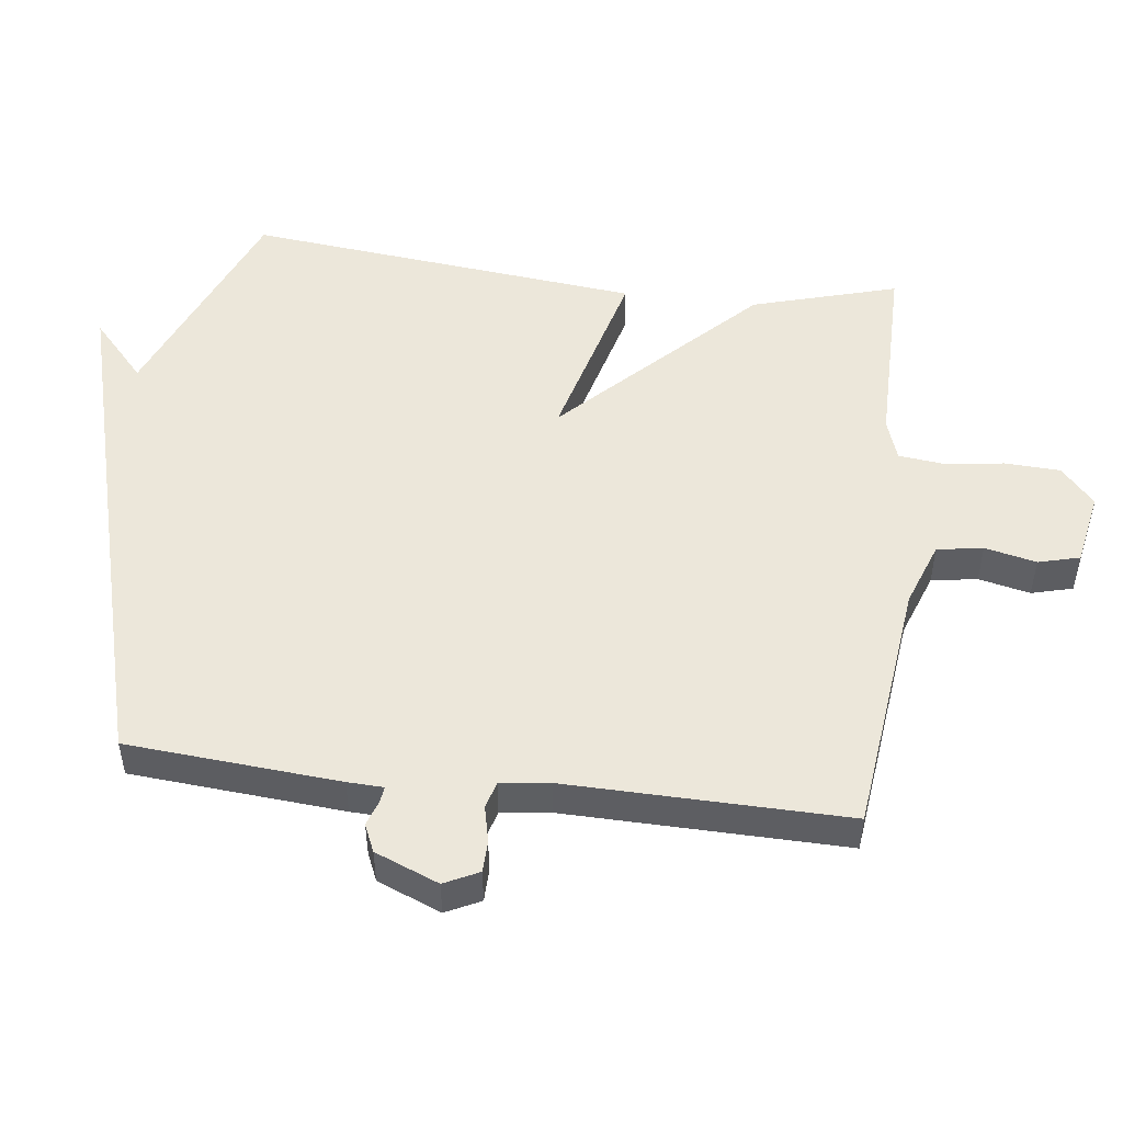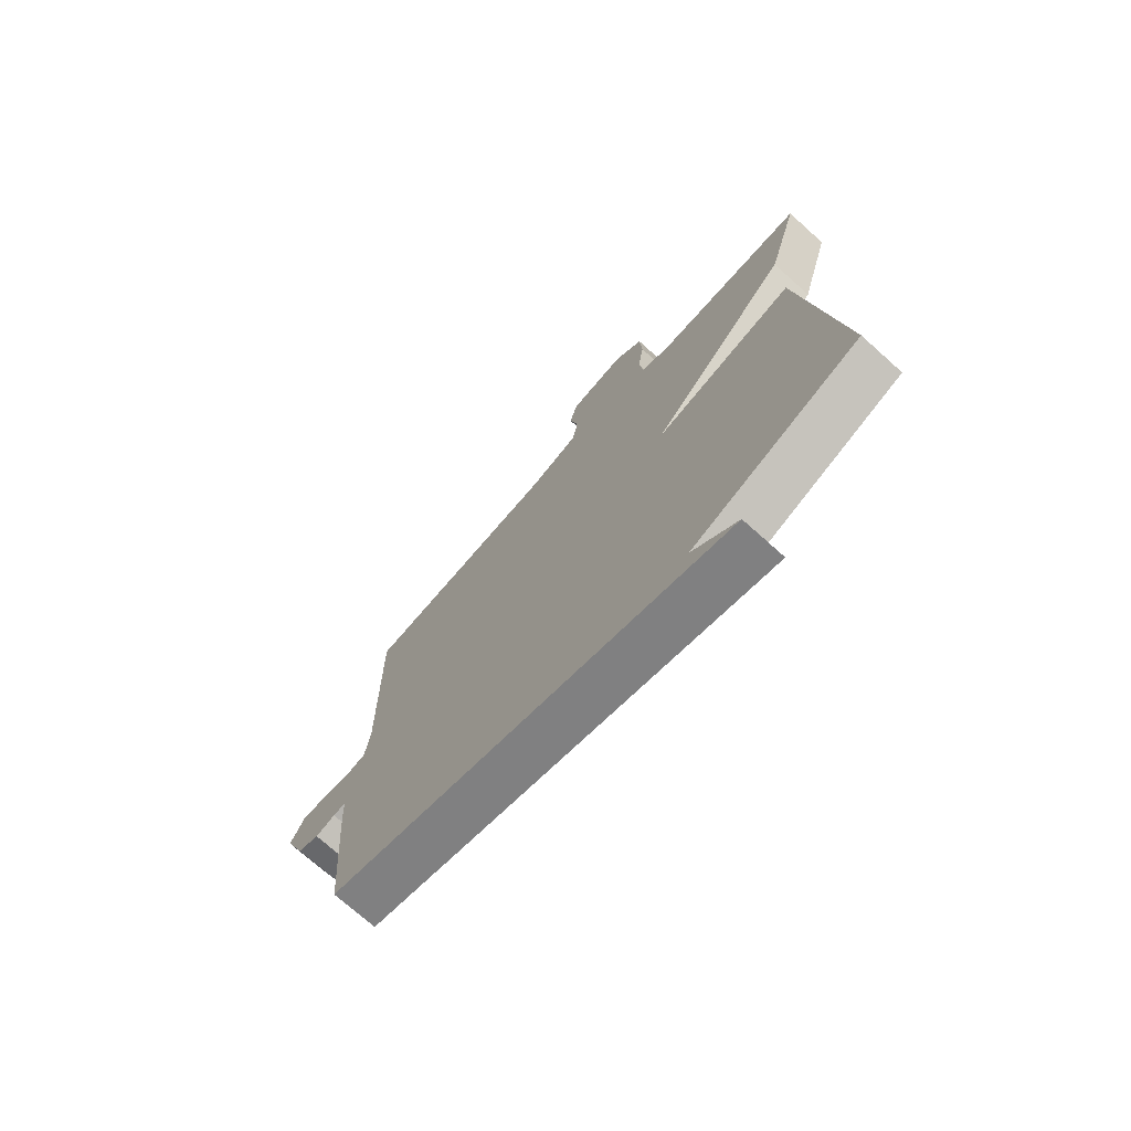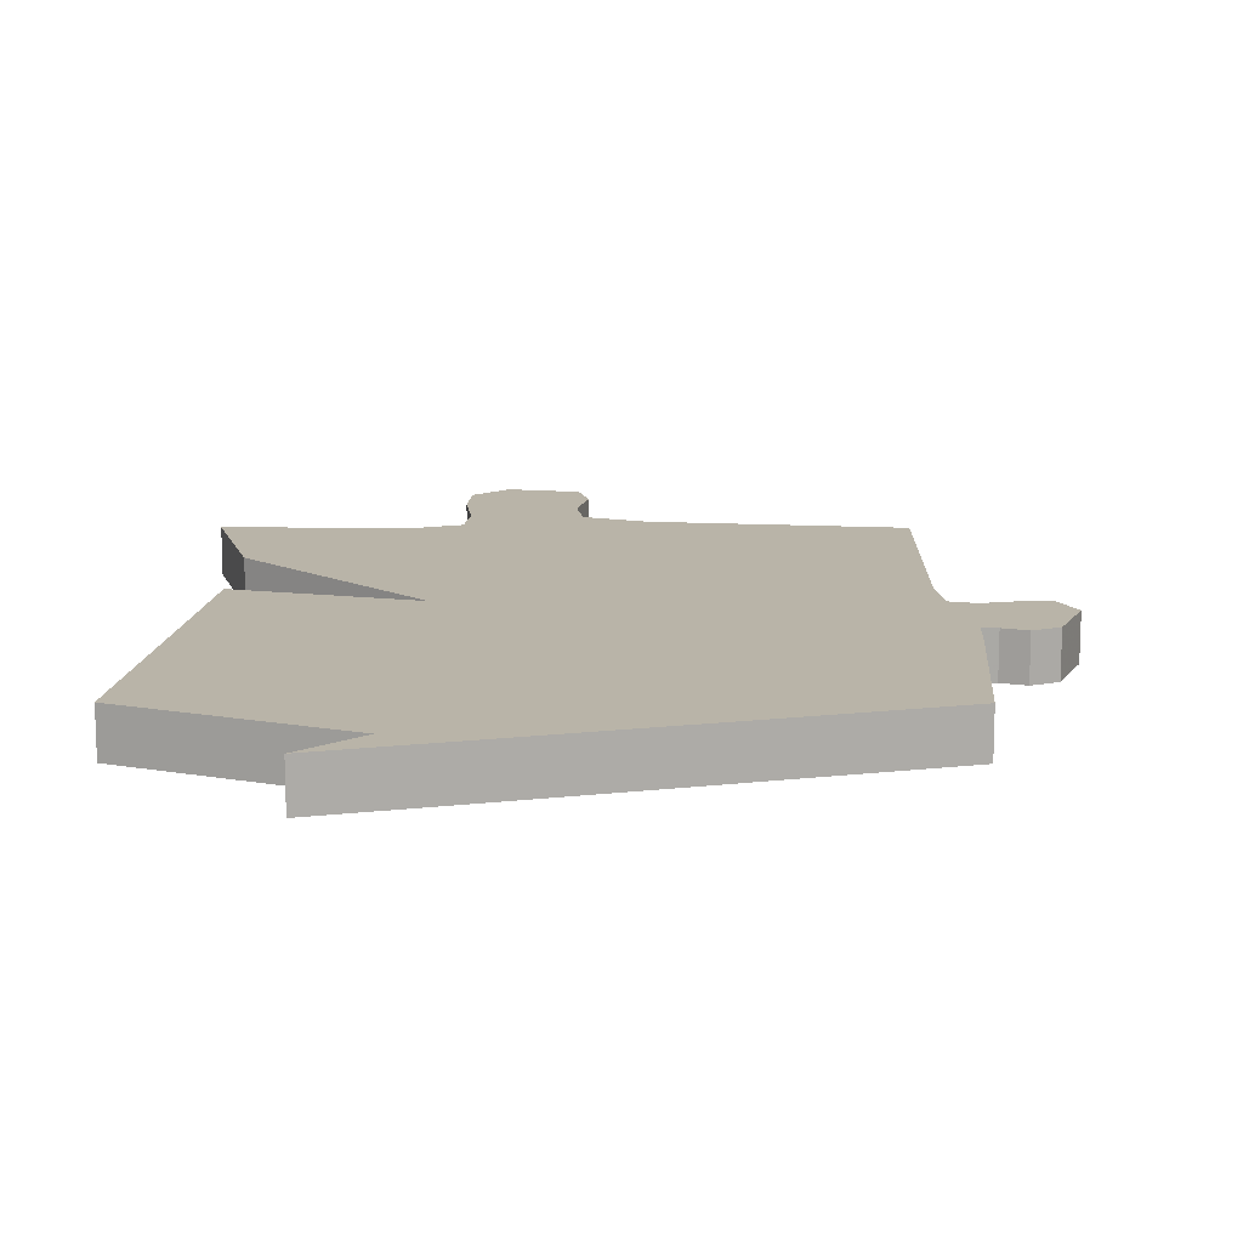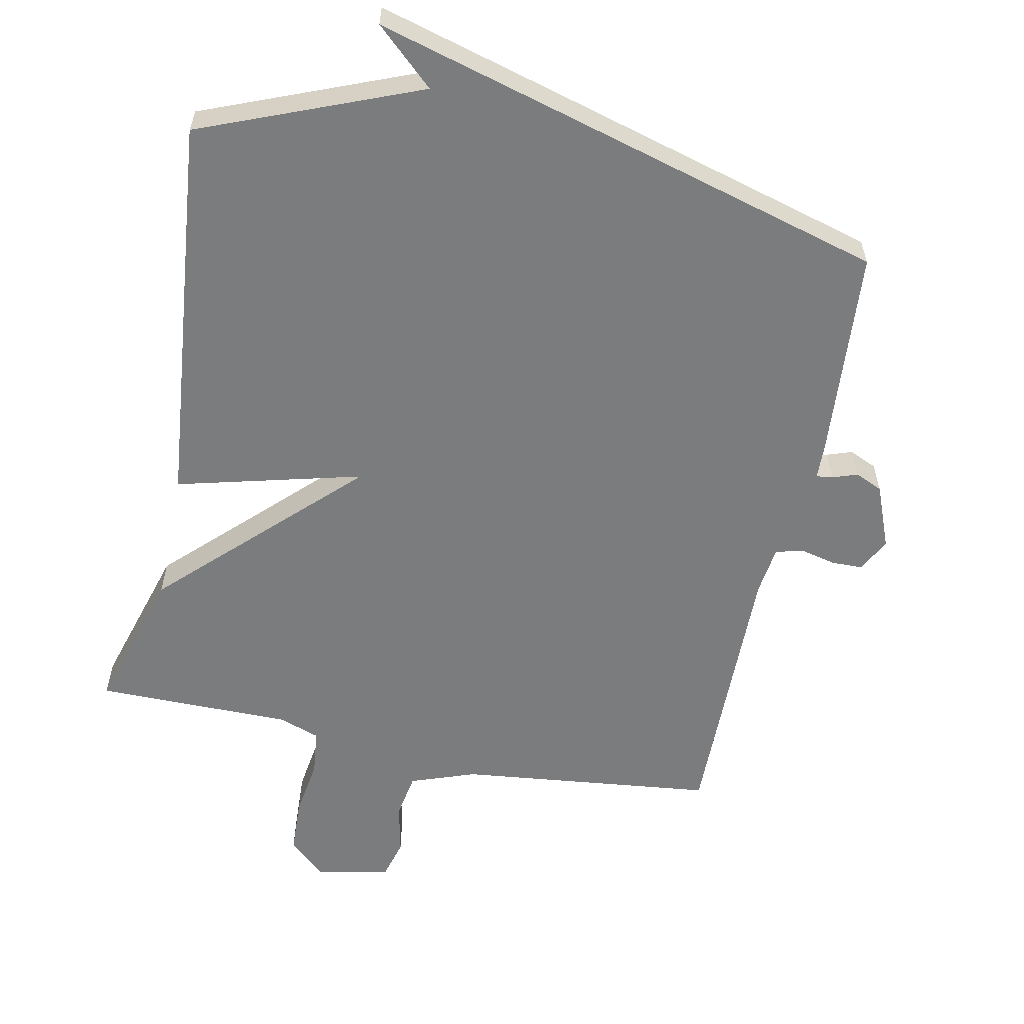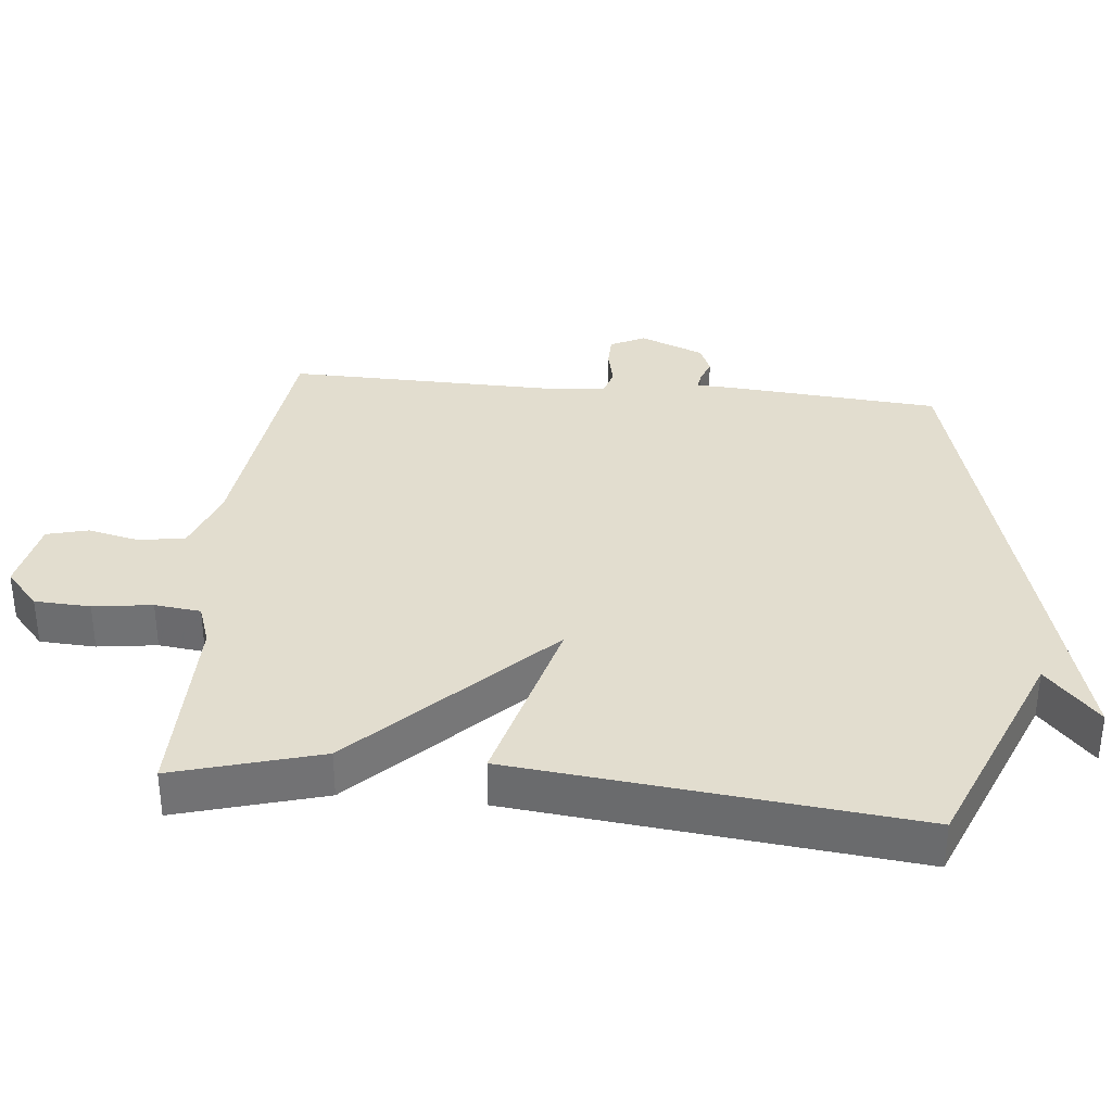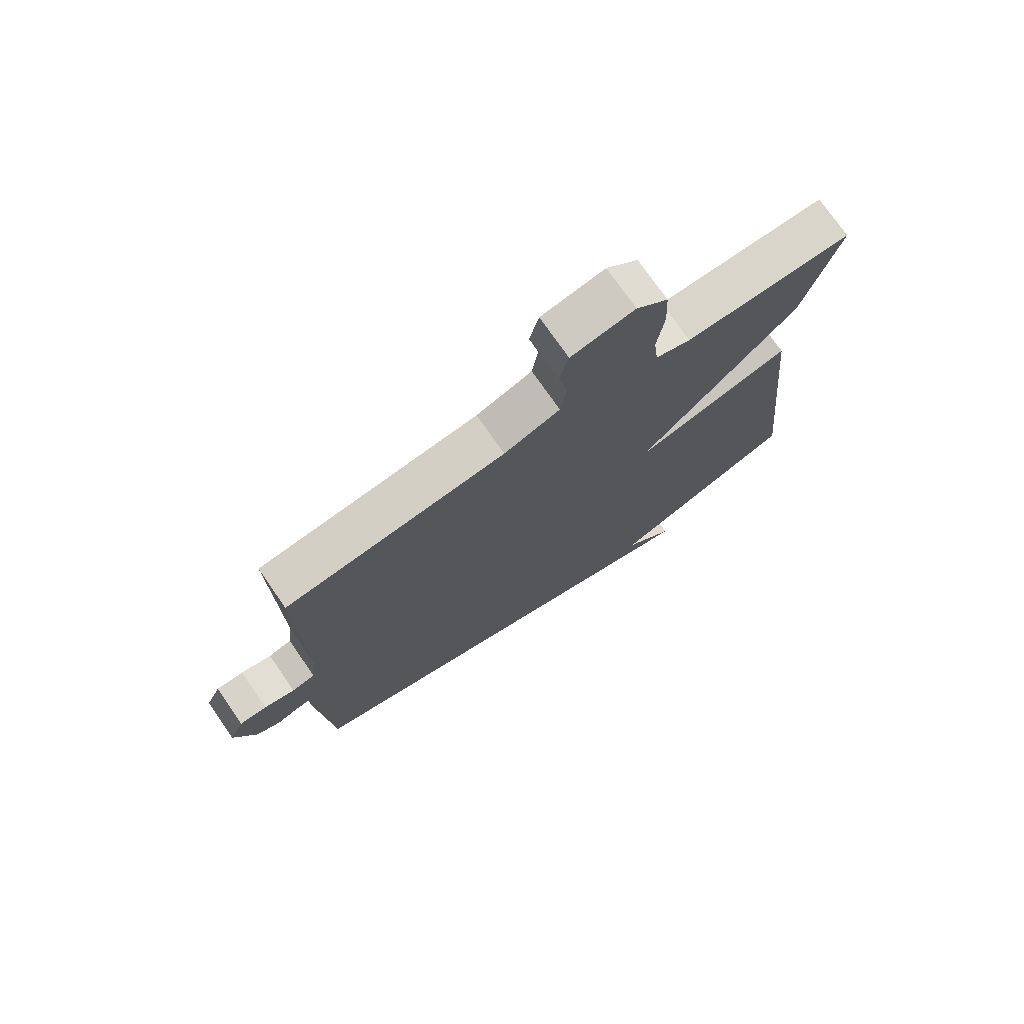
<metadata>
{"format":"obj","ext":"obj","renderer":"f3d","projection":"perspective","resolution":1024,"background":"white","views":[{"elev":50.3,"azim":-83.0,"up":"+Y"},{"elev":-73.4,"azim":48.2,"up":"+Z"},{"elev":13.1,"azim":-179.8,"up":"+Y"},{"elev":-58.6,"azim":168.1,"up":"+Y"},{"elev":34.8,"azim":95.7,"up":"+Y"},{"elev":74.6,"azim":-34.7,"up":"+Z"}]}
</metadata>
<code>
v 0.5 0.07 0.5
v 0.438 0.07 0.285
v 0.164 0.07 0.013
v 0.438 0.07 0.085
v 0.5 0.07 -0.5
v 0.178 0.07 -0.631
v 0.264 0.07 -0.709
v -0.022 0.07 -0.631
v -0.5 0.07 -0.5
v -0.525 0.07 -0.186
v -0.527 0.07 -0.133
v -0.551 0.07 -0.136
v -0.588 0.07 -0.149
v -0.629 0.07 -0.131
v -0.667 0.07 -0.037
v -0.642 0.07 0.014
v -0.595 0.07 0.015
v -0.542 0.07 0.003
v -0.502 0.07 0.014
v -0.493 0.07 0.087
v -0.5 0.07 0.5
v -0.121 0.07 0.545
v -0.025 0.07 0.58
v -0.014 0.07 0.648
v -0.031 0.07 0.724
v -0.015 0.07 0.785
v 0.094 0.07 0.806
v 0.149 0.07 0.757
v 0.153 0.07 0.675
v 0.141 0.07 0.588
v 0.149 0.07 0.52
v 0.21 0.07 0.499
v 0.5 0 0.5
v 0.438 0 0.285
v 0.164 0 0.013
v 0.438 0 0.085
v 0.5 0 -0.5
v 0.178 0 -0.631
v 0.264 0 -0.709
v -0.022 0 -0.631
v -0.5 0 -0.5
v -0.525 0 -0.186
v -0.527 0 -0.133
v -0.551 0 -0.136
v -0.588 0 -0.149
v -0.629 0 -0.131
v -0.667 0 -0.037
v -0.642 0 0.014
v -0.595 0 0.015
v -0.542 0 0.003
v -0.502 0 0.014
v -0.493 0 0.087
v -0.5 0 0.5
v -0.121 0 0.545
v -0.025 0 0.58
v -0.014 0 0.648
v -0.031 0 0.724
v -0.015 0 0.785
v 0.094 0 0.806
v 0.149 0 0.757
v 0.153 0 0.675
v 0.141 0 0.588
v 0.149 0 0.52
v 0.21 0 0.499
f 28 29 30
f 27 28 30
f 26 27 30
f 25 26 30
f 24 25 30
f 23 24 30 31
f 22 23 31
f 22 31 32
f 21 22 32
f 20 21 32
f 16 17 18
f 15 16 18
f 14 15 18
f 13 14 18
f 12 13 18
f 11 12 18 19
f 9 10 11
f 8 9 11
f 7 8 11
f 6 7 11
f 6 11 19
f 3 4 5 6
f 3 6 19 20
f 3 20 32
f 2 3 32
f 1 2 32
f 62 61 60
f 62 60 59
f 62 59 58
f 62 58 57
f 62 57 56
f 63 62 56 55
f 63 55 54
f 64 63 54
f 64 54 53
f 64 53 52
f 50 49 48
f 50 48 47
f 50 47 46
f 50 46 45
f 50 45 44
f 51 50 44 43
f 43 42 41
f 43 41 40
f 43 40 39
f 43 39 38
f 51 43 38
f 38 37 36 35
f 52 51 38 35
f 64 52 35
f 64 35 34
f 64 34 33
f 1 33 34 2
f 2 34 35 3
f 3 35 36 4
f 4 36 37 5
f 5 37 38 6
f 6 38 39 7
f 7 39 40 8
f 8 40 41 9
f 9 41 42 10
f 10 42 43 11
f 11 43 44 12
f 12 44 45 13
f 13 45 46 14
f 14 46 47 15
f 15 47 48 16
f 16 48 49 17
f 17 49 50 18
f 18 50 51 19
f 19 51 52 20
f 20 52 53 21
f 21 53 54 22
f 22 54 55 23
f 23 55 56 24
f 24 56 57 25
f 25 57 58 26
f 26 58 59 27
f 27 59 60 28
f 28 60 61 29
f 29 61 62 30
f 30 62 63 31
f 31 63 64 32
f 32 64 33 1

</code>
